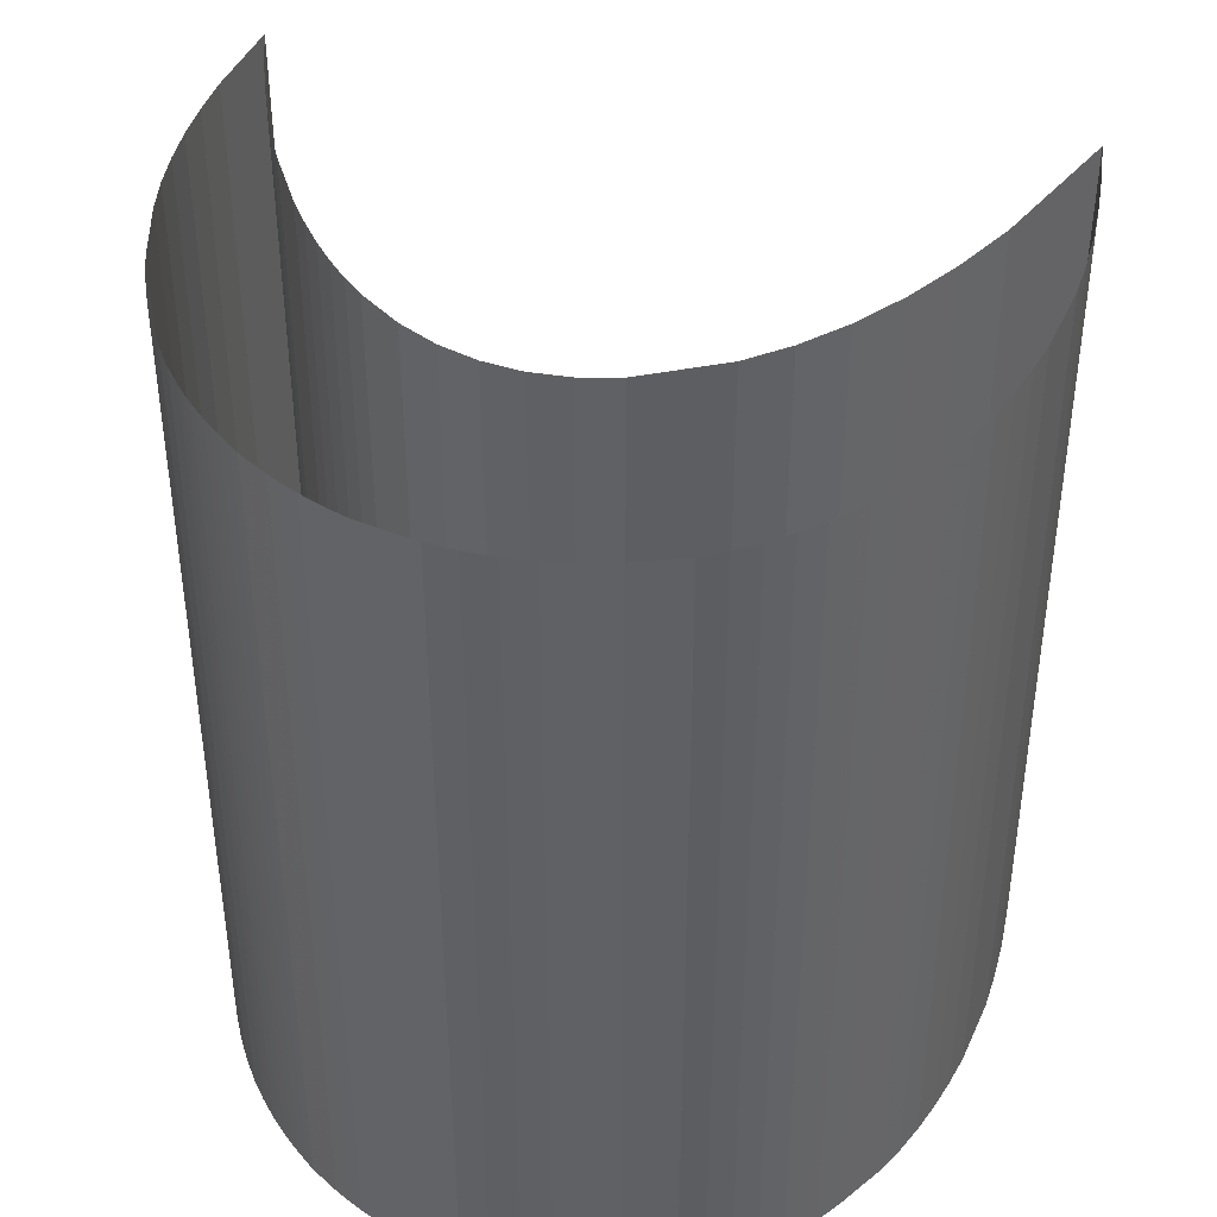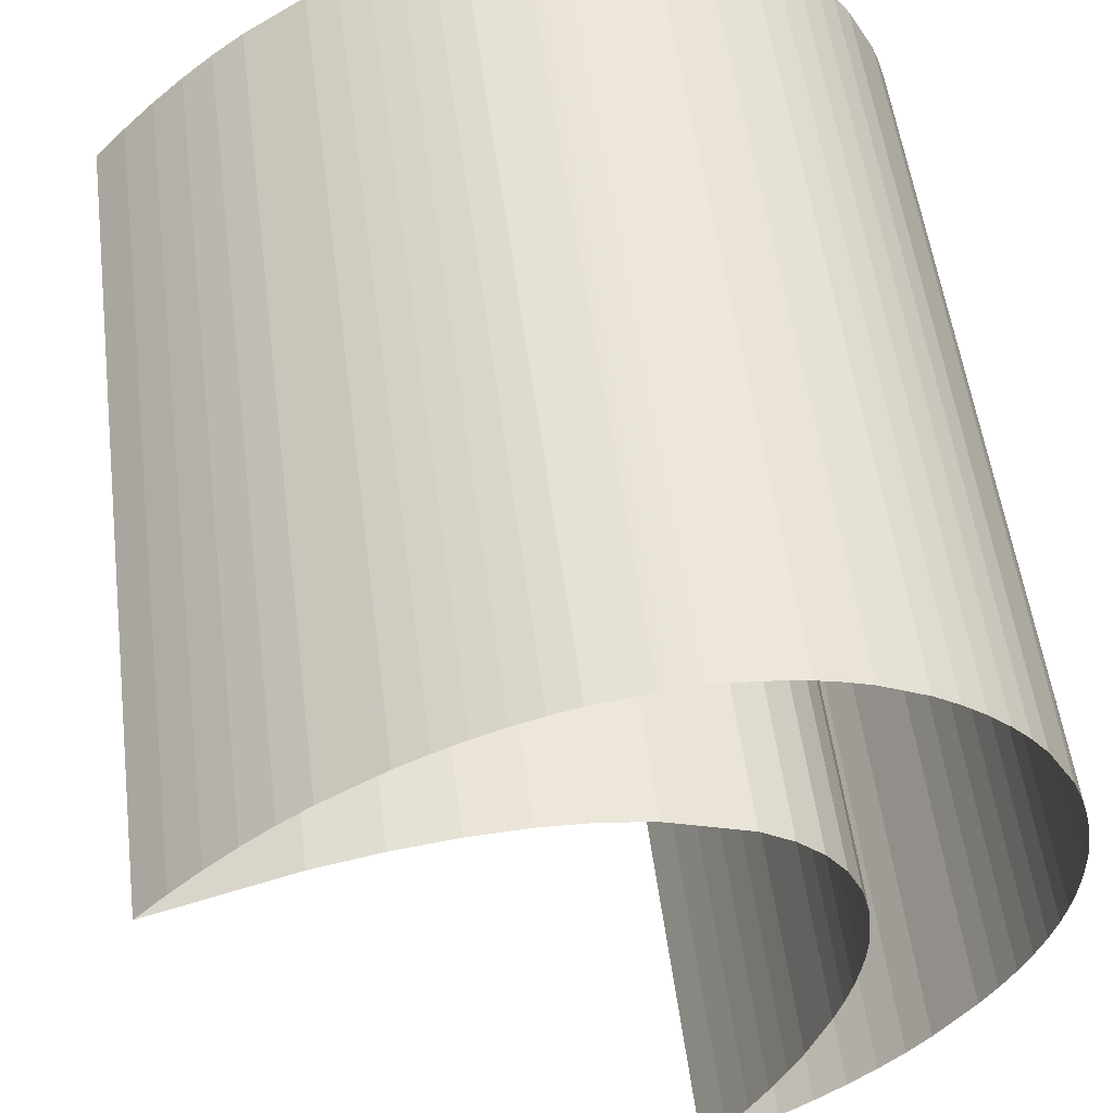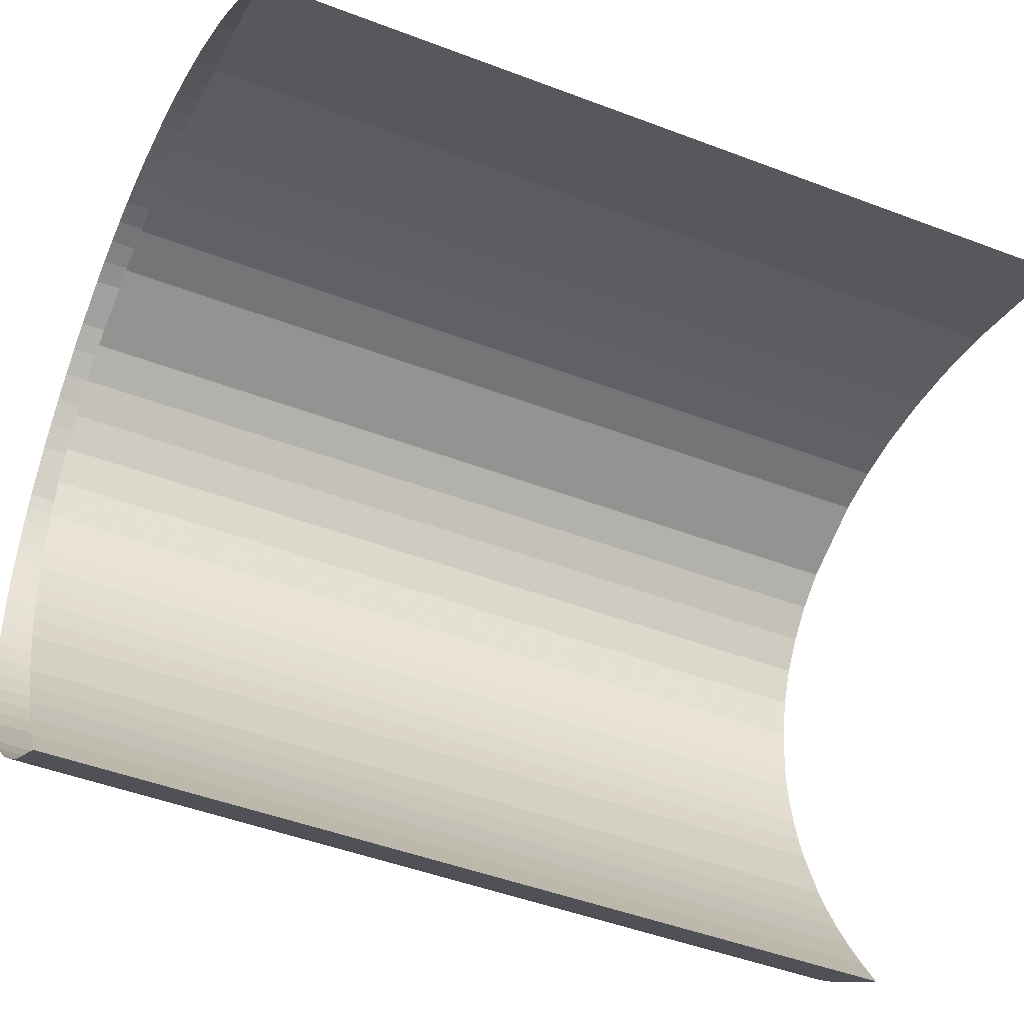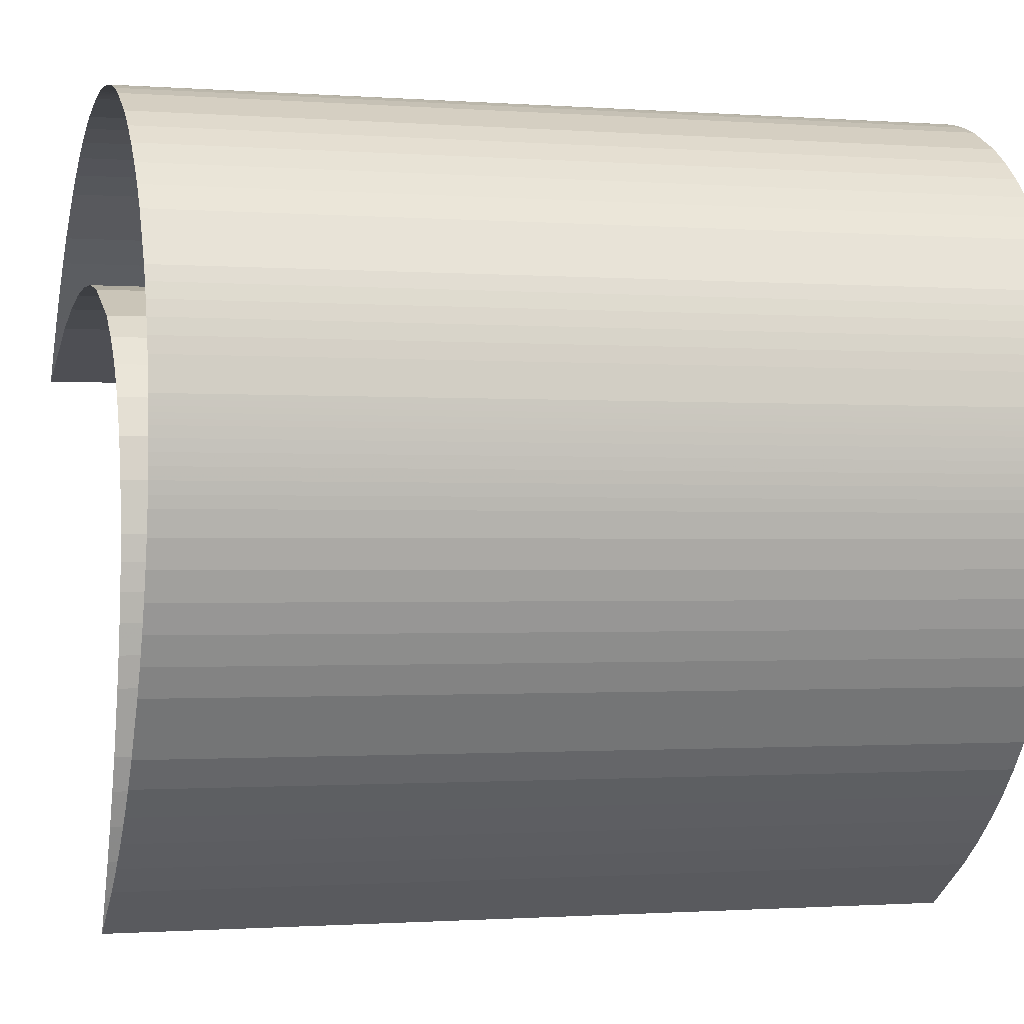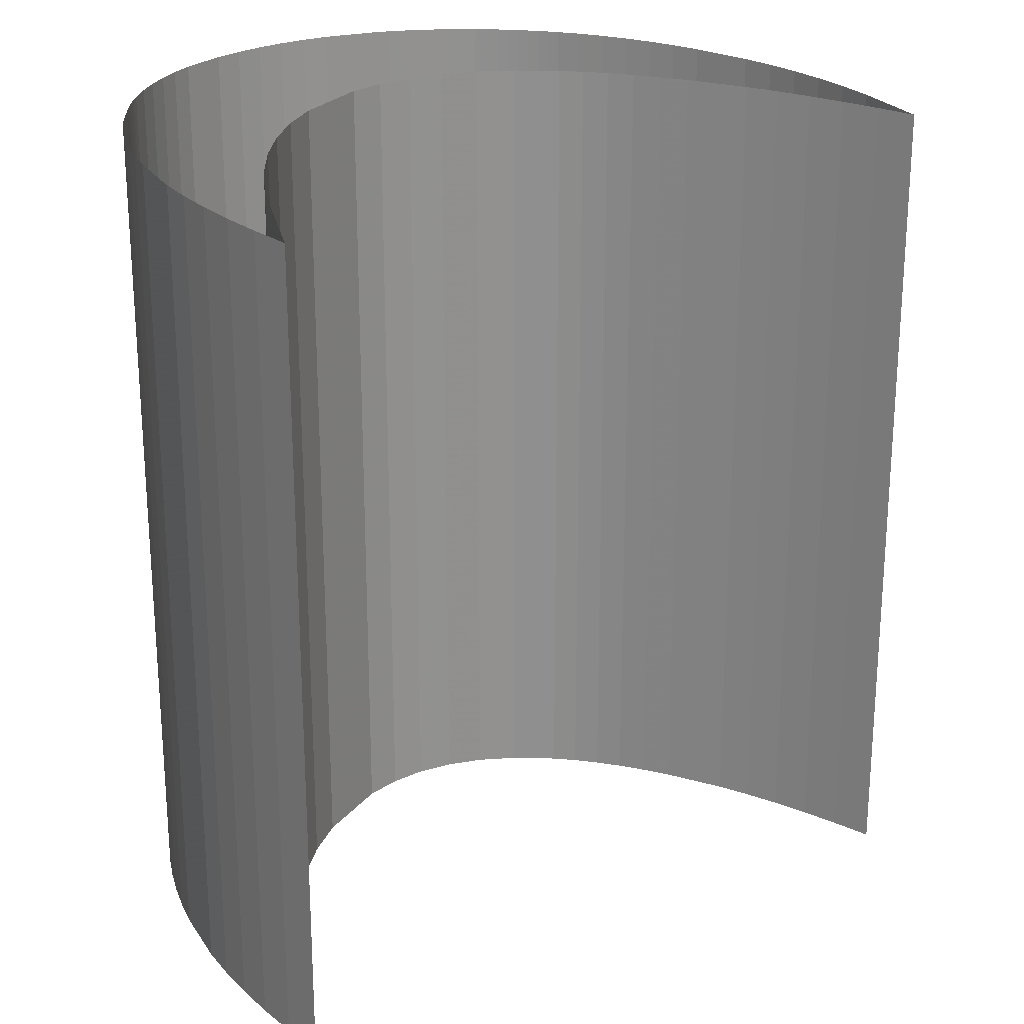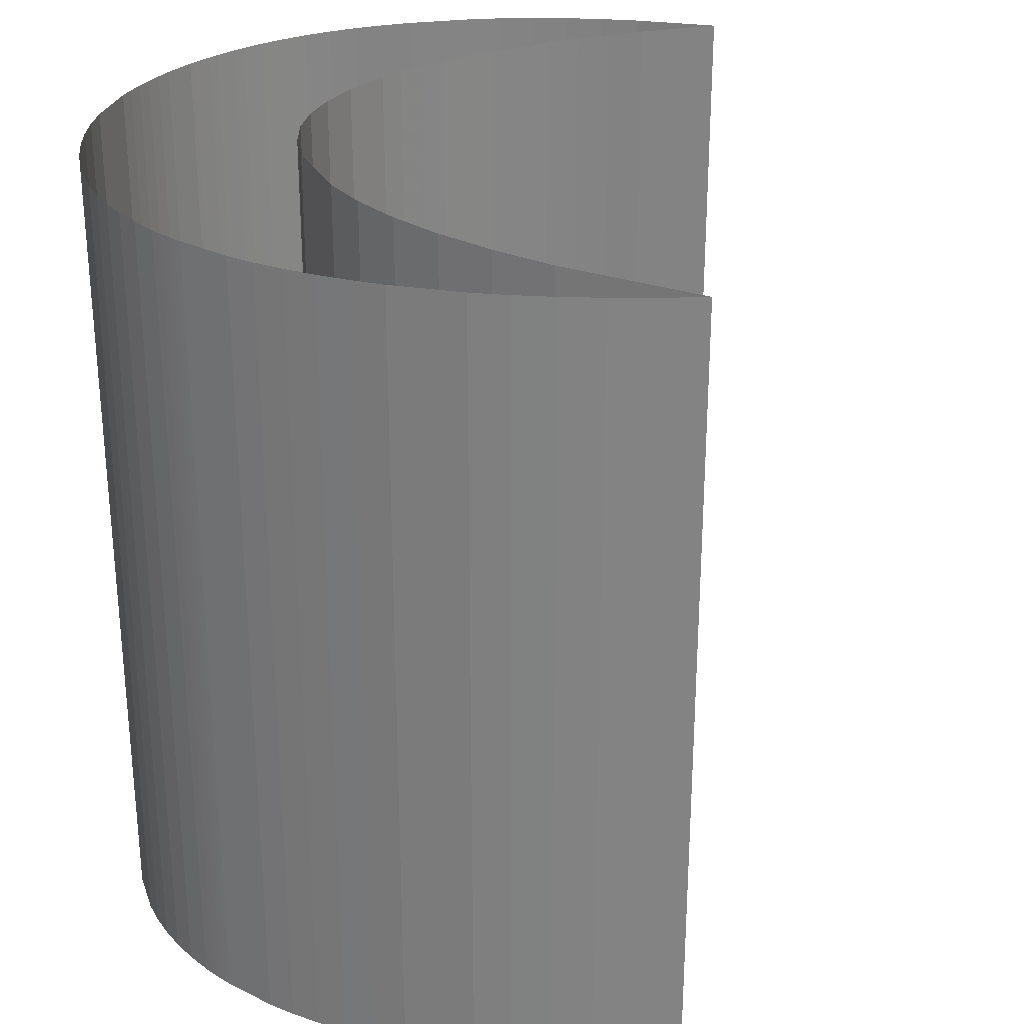
<metadata>
{"format":"obj","ext":"obj","renderer":"f3d","projection":"perspective","resolution":1024,"background":"white","views":[{"elev":42.1,"azim":145.1,"up":"+Z"},{"elev":53.6,"azim":-7.3,"up":"+Y"},{"elev":-46.4,"azim":-113.6,"up":"+Y"},{"elev":-1.0,"azim":74.4,"up":"+Y"},{"elev":24.3,"azim":-83.1,"up":"+Z"},{"elev":29.0,"azim":-134.7,"up":"+Z"}]}
</metadata>
<code>
v -0.4539 0.2293 0
v -0.416 0.2676 0
v -0.3781 0.3026 0
v -0.3403 0.3344 0
v -0.3026 0.3629 0
v -0.2273 0.4104 0
v -0.1903 0.4297 0
v -0.1539 0.4464 0
v -0.1181 0.4606 0
v -0.08284 0.4723 0
v -0.04811 0.4813 0
v 0.01967 0.4919 0
v 0.0266 0.4926 0
v 0.03341 0.4932 0
v 0.04011 0.4937 0
v 0.0467 0.4941 0
v 0.05318 0.4944 0
v 0.06581 0.4946 0
v 0.0994 0.4934 0
v 0.1319 0.4898 0
v 0.1634 0.4839 0
v 0.1938 0.4755 0
v 0.2232 0.4648 0
v 0.2788 0.4362 0
v 0.3094 0.4152 0
v 0.3375 0.3923 0
v 0.3632 0.3675 0
v 0.3865 0.341 0
v 0.4073 0.3126 0
v 0.4417 0.2503 0
v 0.449 0.232 0
v 0.4556 0.2132 0
v 0.4614 0.1942 0
v 0.4665 0.1748 0
v 0.4707 0.1551 0
v 0.4769 0.1147 0
v 0.4773 0.1081 0
v 0.4776 0.1015 0
v 0.4778 0.09488 0
v 0.478 0.08829 0
v 0.4782 0.0817 0
v 0.4783 0.06852 0
v 0.4781 0.05415 0
v 0.4774 0.03972 0
v 0.4763 0.02524 0
v 0.4747 0.0107 0
v 0.4728 -0.003891 0
v 0.4674 -0.03324 0
v 0.4588 -0.06697 0
v 0.4476 -0.1007 0
v 0.4339 -0.1344 0
v 0.4176 -0.1682 0
v 0.3988 -0.2019 0
v 0.3535 -0.2693 0
v 0.3267 -0.303 0
v 0.2967 -0.3359 0
v 0.2637 -0.3679 0
v 0.2274 -0.3991 0
v 0.188 -0.4295 0
v 0.09973 -0.4878 0
v 0.1264 -0.4433 0
v 0.1506 -0.4 0
v 0.1723 -0.3576 0
v 0.1914 -0.3163 0
v 0.2081 -0.2761 0
v 0.2341 -0.1988 0
v 0.2438 -0.1618 0
v 0.2513 -0.1262 0
v 0.2567 -0.09195 0
v 0.2598 -0.059 0
v 0.2606 -0.02737 0
v 0.2558 0.03189 0
v 0.2438 0.08115 0
v 0.225 0.125 0
v 0.1993 0.1636 0
v 0.1667 0.1967 0
v 0.1273 0.2245 0
v 0.02782 0.2639 0
v -0.0313 0.275 0
v -0.09546 0.2788 0
v -0.1647 0.2752 0
v -0.2389 0.2644 0
v -0.3182 0.2462 0
v -0.4919 0.1879 0
v -0.4539 0.2293 -1.042
v -0.416 0.2676 -1.042
v -0.3781 0.3026 -1.042
v -0.3403 0.3344 -1.042
v -0.3026 0.3629 -1.042
v -0.2273 0.4104 -1.042
v -0.1903 0.4297 -1.042
v -0.1539 0.4464 -1.042
v -0.1181 0.4606 -1.042
v -0.08284 0.4723 -1.042
v -0.04811 0.4813 -1.042
v 0.01967 0.4919 -1.042
v 0.0266 0.4926 -1.042
v 0.03341 0.4932 -1.042
v 0.04011 0.4937 -1.042
v 0.0467 0.4941 -1.042
v 0.05318 0.4944 -1.042
v 0.06581 0.4946 -1.042
v 0.0994 0.4934 -1.042
v 0.1319 0.4898 -1.042
v 0.1634 0.4839 -1.042
v 0.1938 0.4755 -1.042
v 0.2232 0.4648 -1.042
v 0.2788 0.4362 -1.042
v 0.3094 0.4152 -1.042
v 0.3375 0.3923 -1.042
v 0.3632 0.3675 -1.042
v 0.3865 0.341 -1.042
v 0.4073 0.3126 -1.042
v 0.4417 0.2503 -1.042
v 0.449 0.232 -1.042
v 0.4556 0.2132 -1.042
v 0.4614 0.1942 -1.042
v 0.4665 0.1748 -1.042
v 0.4707 0.1551 -1.042
v 0.4769 0.1147 -1.042
v 0.4773 0.1081 -1.042
v 0.4776 0.1015 -1.042
v 0.4778 0.09488 -1.042
v 0.478 0.08829 -1.042
v 0.4782 0.0817 -1.042
v 0.4783 0.06852 -1.042
v 0.4781 0.05415 -1.042
v 0.4774 0.03972 -1.042
v 0.4763 0.02524 -1.042
v 0.4747 0.0107 -1.042
v 0.4728 -0.003891 -1.042
v 0.4674 -0.03324 -1.042
v 0.4588 -0.06697 -1.042
v 0.4476 -0.1007 -1.042
v 0.4339 -0.1344 -1.042
v 0.4176 -0.1682 -1.042
v 0.3988 -0.2019 -1.042
v 0.3535 -0.2693 -1.042
v 0.3267 -0.303 -1.042
v 0.2967 -0.3359 -1.042
v 0.2637 -0.3679 -1.042
v 0.2274 -0.3991 -1.042
v 0.188 -0.4295 -1.042
v 0.09973 -0.4878 -1.042
v 0.1264 -0.4433 -1.042
v 0.1506 -0.4 -1.042
v 0.1723 -0.3576 -1.042
v 0.1914 -0.3163 -1.042
v 0.2081 -0.2761 -1.042
v 0.2341 -0.1988 -1.042
v 0.2438 -0.1618 -1.042
v 0.2513 -0.1262 -1.042
v 0.2567 -0.09195 -1.042
v 0.2598 -0.059 -1.042
v 0.2606 -0.02737 -1.042
v 0.2558 0.03189 -1.042
v 0.2438 0.08115 -1.042
v 0.225 0.125 -1.042
v 0.1993 0.1636 -1.042
v 0.1667 0.1967 -1.042
v 0.1273 0.2245 -1.042
v 0.02782 0.2639 -1.042
v -0.0313 0.275 -1.042
v -0.09546 0.2788 -1.042
v -0.1647 0.2752 -1.042
v -0.2389 0.2644 -1.042
v -0.3182 0.2462 -1.042
v -0.4919 0.1879 -1.042
f 1 86 85
f 1 2 86
f 2 87 86
f 2 3 87
f 3 88 87
f 3 4 88
f 4 89 88
f 4 5 89
f 5 90 89
f 5 6 90
f 6 91 90
f 6 7 91
f 7 92 91
f 7 8 92
f 8 93 92
f 8 9 93
f 9 94 93
f 9 10 94
f 10 95 94
f 10 11 95
f 11 96 95
f 11 12 96
f 12 97 96
f 12 13 97
f 13 98 97
f 13 14 98
f 14 99 98
f 14 15 99
f 15 100 99
f 15 16 100
f 16 101 100
f 16 17 101
f 17 102 101
f 17 18 102
f 18 103 102
f 18 19 103
f 19 104 103
f 19 20 104
f 20 105 104
f 20 21 105
f 21 106 105
f 21 22 106
f 22 107 106
f 22 23 107
f 23 108 107
f 23 24 108
f 24 109 108
f 24 25 109
f 25 110 109
f 25 26 110
f 26 111 110
f 26 27 111
f 27 112 111
f 27 28 112
f 28 113 112
f 28 29 113
f 29 114 113
f 29 30 114
f 30 115 114
f 30 31 115
f 31 116 115
f 31 32 116
f 32 117 116
f 32 33 117
f 33 118 117
f 33 34 118
f 34 119 118
f 34 35 119
f 35 120 119
f 35 36 120
f 36 121 120
f 36 37 121
f 37 122 121
f 37 38 122
f 38 123 122
f 38 39 123
f 39 124 123
f 39 40 124
f 40 125 124
f 40 41 125
f 41 126 125
f 41 42 126
f 42 127 126
f 42 43 127
f 43 128 127
f 43 44 128
f 44 129 128
f 44 45 129
f 45 130 129
f 45 46 130
f 46 131 130
f 46 47 131
f 47 132 131
f 47 48 132
f 48 133 132
f 48 49 133
f 49 134 133
f 49 50 134
f 50 135 134
f 50 51 135
f 51 136 135
f 51 52 136
f 52 137 136
f 52 53 137
f 53 138 137
f 53 54 138
f 54 139 138
f 54 55 139
f 55 140 139
f 55 56 140
f 56 141 140
f 56 57 141
f 57 142 141
f 57 58 142
f 58 143 142
f 58 59 143
f 59 144 143
f 59 60 144
f 60 145 144
f 60 61 145
f 61 146 145
f 61 62 146
f 62 147 146
f 62 63 147
f 63 148 147
f 63 64 148
f 64 149 148
f 64 65 149
f 65 150 149
f 65 66 150
f 66 151 150
f 66 67 151
f 67 152 151
f 67 68 152
f 68 153 152
f 68 69 153
f 69 154 153
f 69 70 154
f 70 155 154
f 70 71 155
f 71 156 155
f 71 72 156
f 72 157 156
f 72 73 157
f 73 158 157
f 73 74 158
f 74 159 158
f 74 75 159
f 75 160 159
f 75 76 160
f 76 161 160
f 76 77 161
f 77 162 161
f 77 78 162
f 78 163 162
f 78 79 163
f 79 164 163
f 79 80 164
f 80 165 164
f 80 81 165
f 81 166 165
f 81 82 166
f 82 167 166
f 82 83 167
f 83 168 167
f 83 84 168
f 84 85 168
f 84 1 85

</code>
